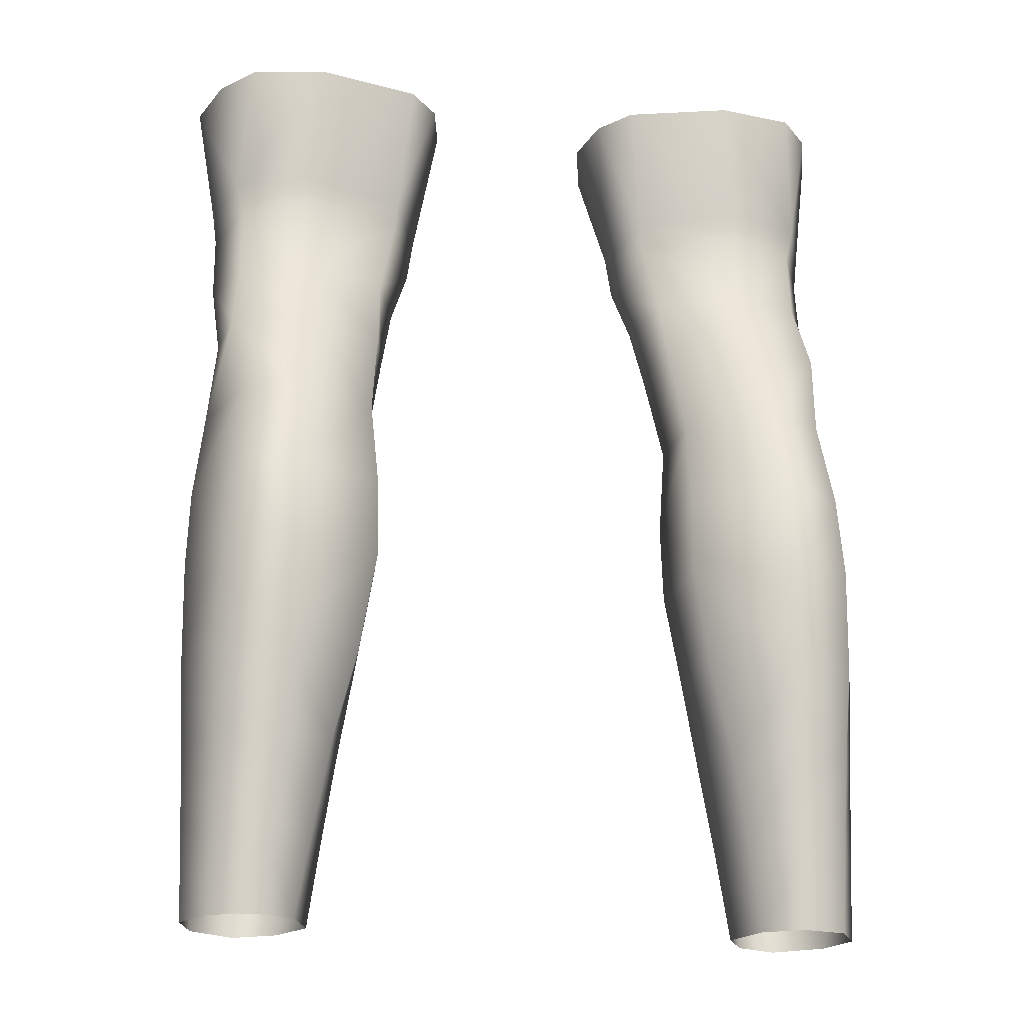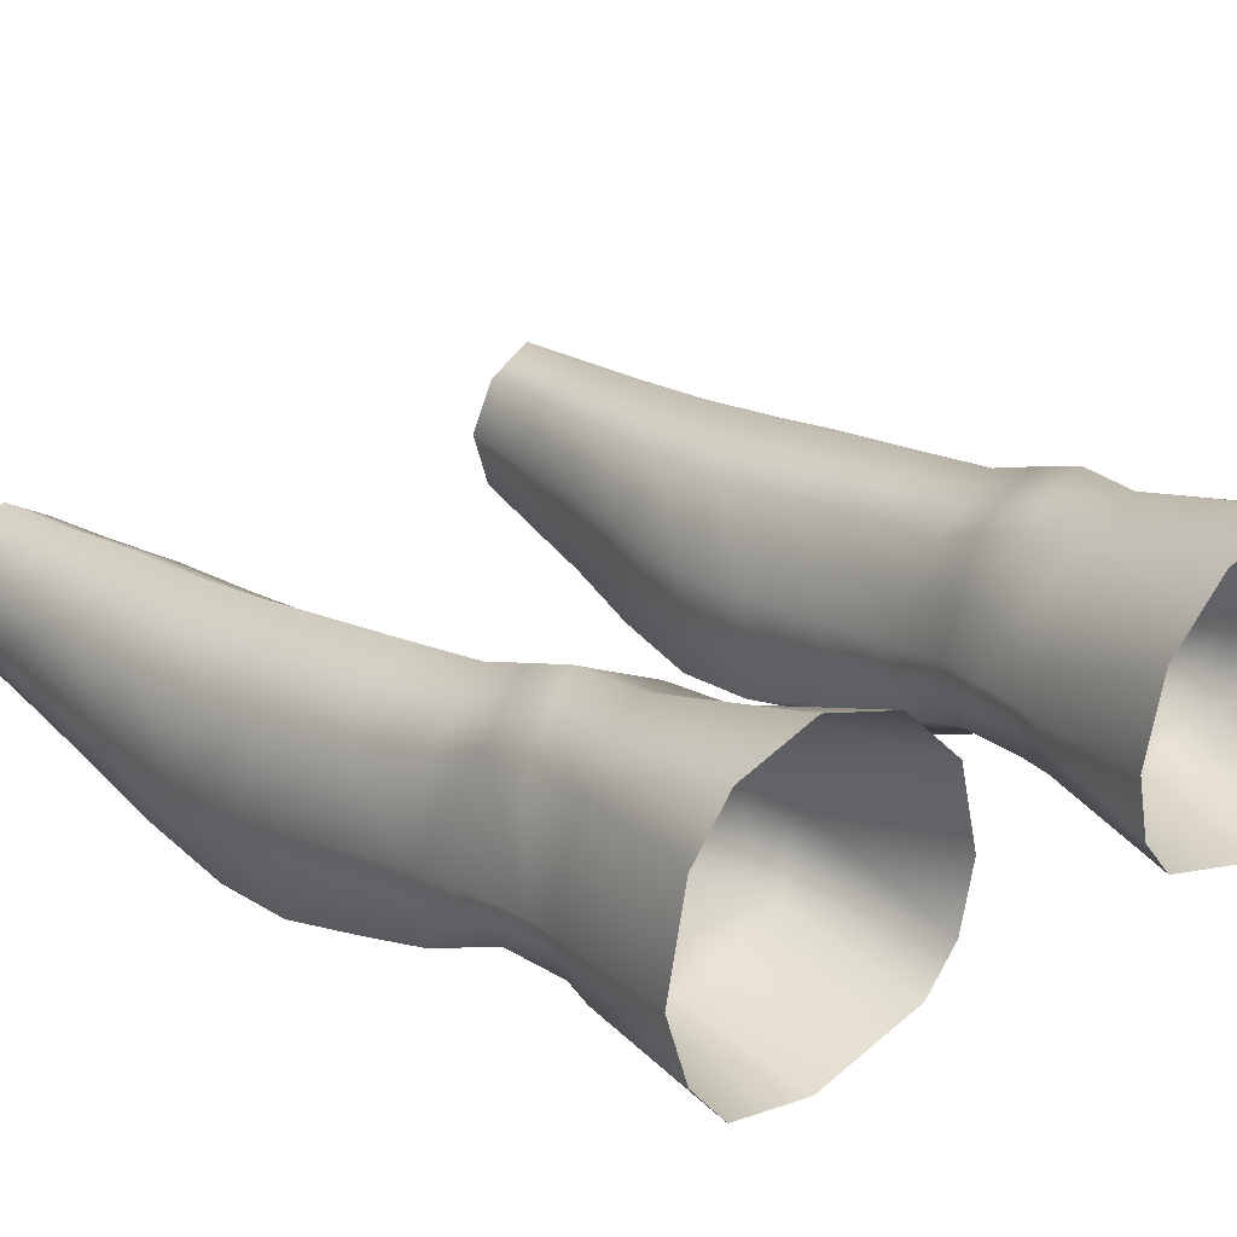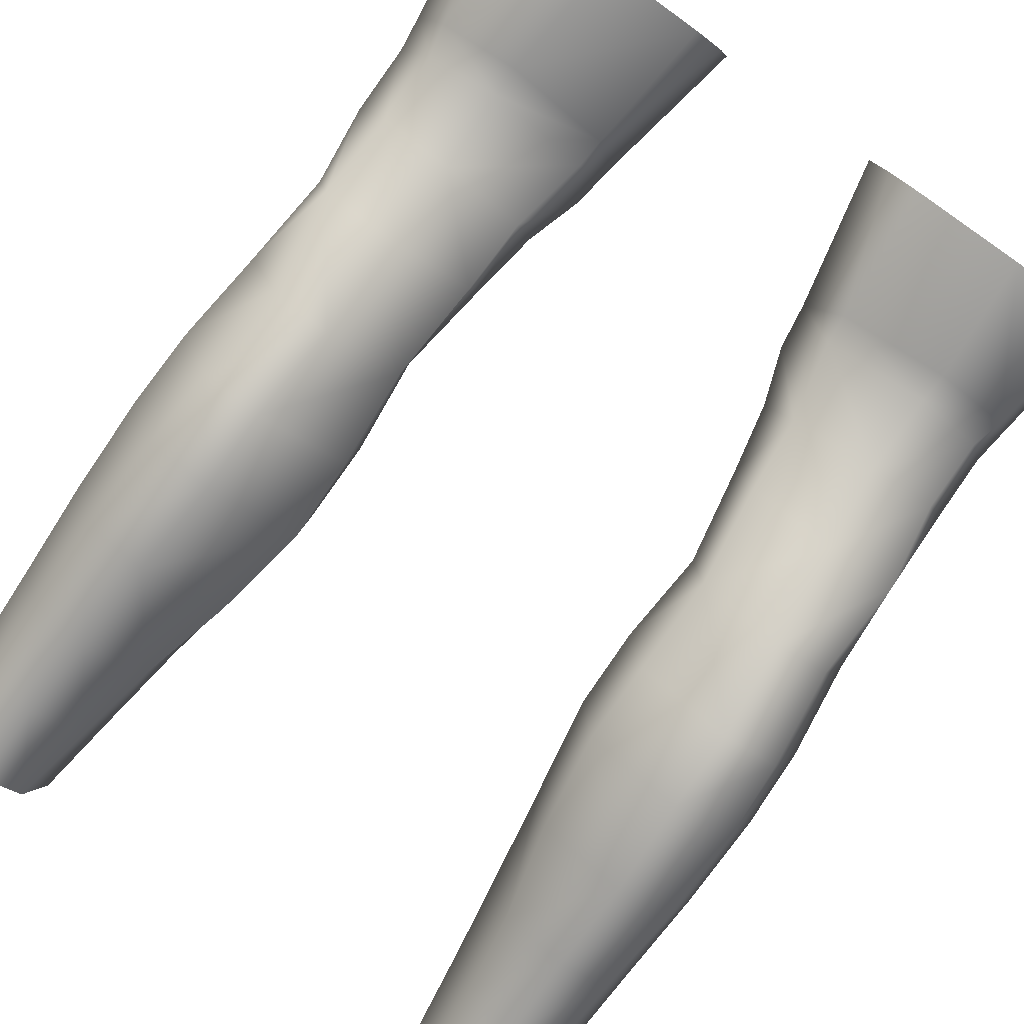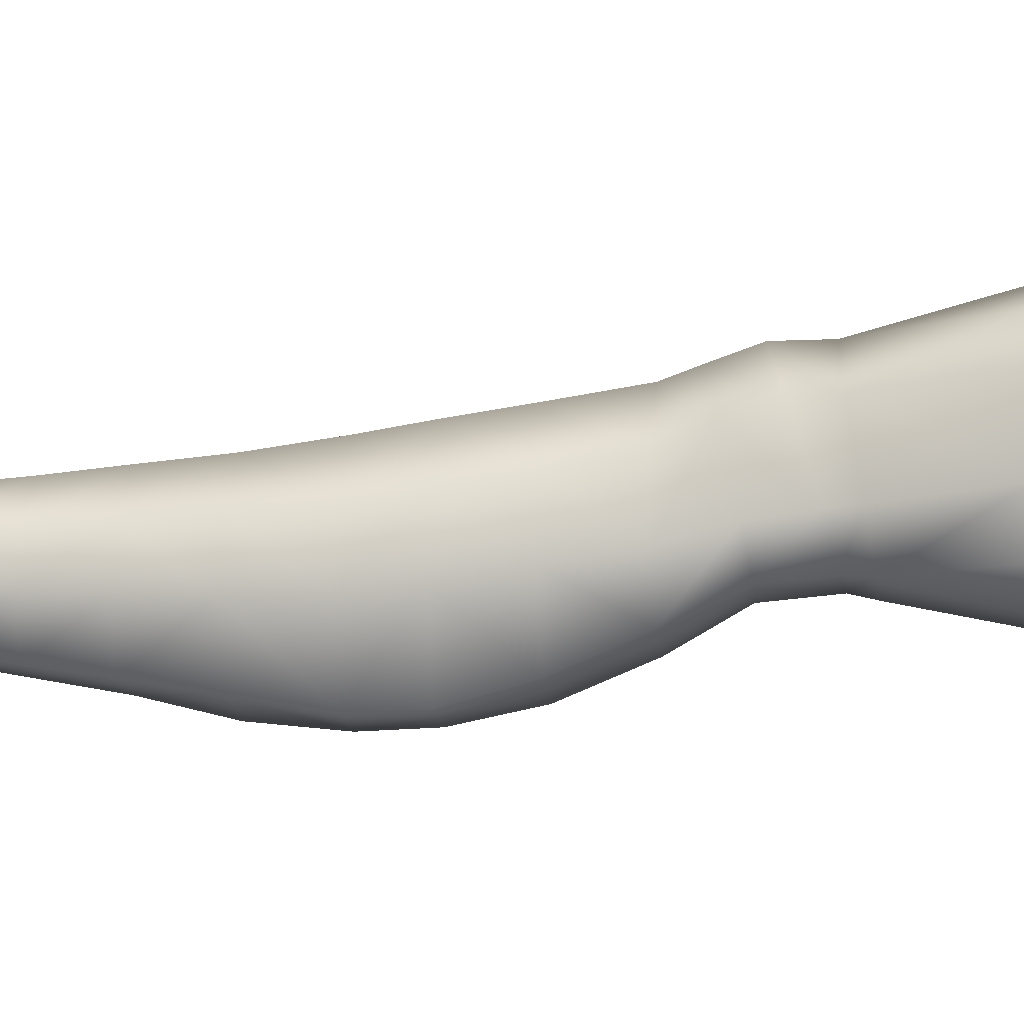
<metadata>
{"format":"obj","ext":"obj","renderer":"f3d","projection":"perspective","resolution":1024,"background":"white","views":[{"elev":-19.6,"azim":169.5,"up":"+Y"},{"elev":26.8,"azim":139.6,"up":"+Z"},{"elev":-78.3,"azim":144.8,"up":"+Z"},{"elev":-0.1,"azim":97.3,"up":"+Z"}]}
</metadata>
<code>
g m_legs_nude
v -8.385 35.37 -1.889
v -8.379 31.2 -3.77
v -9.386 35.37 -3.197
v -9.875 35.37 -5.766
v -9.313 31.65 -6.31
v -8.678 31.91 -7.93
v -9.31 35.37 -7.587
v -8.479 31.06 -7.906
v -9.201 30.71 -6.365
v -8.497 29.16 -8.097
v -9.215 28.91 -6.651
v -8.157 28.28 -4.282
v -8.277 29.84 -3.74
v -6.944 29.41 -2.492
v -6.733 31.06 -2.445
v -6.982 28.1 -2.962
v -8.157 28.28 -4.282
v -6.406 35.37 -1.222
v -8.385 35.37 -1.889
v -8.379 31.2 -3.77
v -8.678 31.91 -7.93
v -8.377 35.37 -8.768
v -9.31 35.37 -7.587
v -6.263 35.37 -9.162
v -6.616 32.05 -8.529
v -3.456 35.37 -8.355
v -3.814 31.8 -7.756
v -2.631 35.37 -7.31
v -8.479 31.06 -7.906
v -6.614 31.25 -8.359
v -6.583 29.12 -8.594
v -3.878 31.02 -7.728
v -4.306 28.93 -8.047
v -8.497 29.16 -8.097
v -6.616 32.05 -8.529
v -3.082 31.36 -6.034
v -2.816 35.37 -3.438
v -2.289 35.37 -5.638
v -4.516 31.09 -3.473
v -3.263 30.16 -6.053
v -4.944 29.68 -3.394
v -3.76 28.67 -6.344
v -5.086 28.2 -3.898
v -3.082 31.36 -6.034
v -3.814 31.8 -7.756
v -3.082 31.36 -6.034
v -2.631 35.37 -7.31
v -2.289 35.37 -5.638
v -3.878 31.02 -7.728
v -3.263 30.16 -6.053
v -4.306 28.93 -8.047
v -3.76 28.67 -6.344
v -2.816 35.37 -3.438
v -4.516 31.09 -3.473
v -4.368 35.37 -1.877
v -6.406 35.37 -1.222
v -6.733 31.06 -2.445
v -4.944 29.68 -3.394
v -6.944 29.41 -2.492
v -5.086 28.2 -3.898
v -6.982 28.1 -2.962
v 8.385 35.37 -1.886
v 9.386 35.37 -3.194
v 8.38 31.2 -3.767
v 9.875 35.37 -5.763
v 9.313 31.65 -6.307
v 8.679 31.91 -7.927
v 9.311 35.37 -7.584
v 8.48 31.06 -7.903
v 9.201 30.71 -6.362
v 8.498 29.16 -8.093
v 9.216 28.91 -6.647
v 8.158 28.28 -4.278
v 8.277 29.84 -3.736
v 6.944 29.41 -2.488
v 6.733 31.06 -2.441
v 6.983 28.1 -2.958
v 8.158 28.28 -4.278
v 6.407 35.37 -1.219
v 8.385 35.37 -1.886
v 8.38 31.2 -3.767
v 8.679 31.91 -7.927
v 9.311 35.37 -7.584
v 8.378 35.37 -8.766
v 6.264 35.37 -9.159
v 6.617 32.05 -8.526
v 3.457 35.37 -8.353
v 3.815 31.8 -7.752
v 2.631 35.37 -7.307
v 6.617 32.05 -8.526
v 6.614 31.25 -8.356
v 8.48 31.06 -7.903
v 6.584 29.12 -8.59
v 3.879 31.02 -7.725
v 4.307 28.93 -8.043
v 8.498 29.16 -8.093
v 3.083 31.36 -6.031
v 2.29 35.37 -5.635
v 2.817 35.37 -3.435
v 4.517 31.09 -3.469
v 3.264 30.16 -6.05
v 3.083 31.36 -6.031
v 4.945 29.68 -3.39
v 3.761 28.67 -6.34
v 5.087 28.2 -3.894
v 3.815 31.8 -7.752
v 2.631 35.37 -7.307
v 3.083 31.36 -6.031
v 2.29 35.37 -5.635
v 3.879 31.02 -7.725
v 3.264 30.16 -6.05
v 4.307 28.93 -8.043
v 3.761 28.67 -6.34
v 2.817 35.37 -3.435
v 4.368 35.37 -1.874
v 4.517 31.09 -3.469
v 6.407 35.37 -1.219
v 6.733 31.06 -2.441
v 4.945 29.68 -3.39
v 6.944 29.41 -2.488
v 5.087 28.2 -3.894
v 6.983 28.1 -2.958
v -8.848 21.84 -5.952
v -9.584 21.83 -8.147
v -9.276 24.35 -7.696
v -8.722 24.35 -5.53
v -8.362 24.35 -10.28
v -8.582 21.83 -11
v -8.698 26.97 -9.131
v -9 26.86 -7.214
v -9.215 28.91 -6.651
v -8.497 29.16 -8.097
v -8.157 28.28 -4.282
v -8.299 26.8 -4.99
v -7.007 26.86 -3.425
v -6.982 28.1 -2.962
v -7.156 24.35 -3.853
v -9.672 19.68 -8.353
v -8.994 19.67 -6.223
v -9.035 17.02 -6.465
v -9.634 17.02 -8.387
v -8.953 14.4 -6.668
v -9.512 14.4 -8.367
v -8.729 14.39 -10.35
v -8.84 17.02 -10.69
v -8.745 19.68 -11.08
v -9.417 12.09 -8.37
v -8.95 12.09 -6.793
v -8.981 9.747 -6.858
v -9.33 9.744 -8.31
v -8.642 9.743 -9.704
v -8.67 12.1 -10.04
v -4.652 24.35 -9.5
v -4.517 21.84 -10.31
v -4.284 21.84 -7.5
v -4.503 24.35 -7.29
v -4.413 26.97 -8.631
v -4.087 26.86 -6.781
v -4.306 28.93 -8.047
v -3.76 28.67 -6.344
v -4.309 19.67 -7.682
v -4.491 19.68 -10.48
v -4.766 17.02 -7.75
v -4.931 17.02 -10.29
v -5.586 14.4 -10.04
v -5.217 14.4 -7.725
v -5.579 12.09 -7.848
v -5.992 12.09 -9.792
v -6.386 9.742 -9.493
v -5.924 9.744 -7.932
v -6.051 14.4 -6.178
v -5.797 17.02 -6.038
v -4.766 17.02 -7.75
v -5.217 14.4 -7.725
v -4.309 19.67 -7.682
v -5.638 19.67 -5.759
v -4.284 21.84 -7.5
v -5.642 21.83 -5.454
v -4.503 24.35 -7.29
v -5.624 24.35 -5.017
v -4.087 26.86 -6.781
v -5.35 26.8 -4.683
v -5.086 28.2 -3.898
v -3.76 28.67 -6.344
v -6.396 12.09 -6.337
v -5.579 12.09 -7.848
v -6.591 9.746 -6.535
v -5.924 9.744 -7.932
v -5.35 26.8 -4.683
v -7.007 26.86 -3.425
v -6.982 28.1 -2.962
v -5.086 28.2 -3.898
v -5.624 24.35 -5.017
v -7.156 24.35 -3.853
v -5.642 21.83 -5.454
v -7.306 21.83 -4.266
v -8.722 24.35 -5.53
v -8.848 21.84 -5.952
v -7.392 19.67 -4.645
v -5.638 19.67 -5.759
v -7.464 17.02 -5.051
v -5.797 17.02 -6.038
v -7.505 14.4 -5.331
v -6.051 14.4 -6.178
v -8.953 14.4 -6.668
v -9.035 17.02 -6.465
v -8.994 19.67 -6.223
v -7.689 12.09 -5.598
v -6.396 12.09 -6.337
v -7.772 9.748 -5.826
v -6.591 9.746 -6.535
v -8.95 12.09 -6.793
v -8.981 9.747 -6.858
v -7.689 12.09 -5.598
v -7.772 9.748 -5.826
v -8.497 29.16 -8.097
v -8.698 26.97 -9.131
v -6.628 26.97 -9.864
v -6.583 29.12 -8.594
v -4.413 26.97 -8.631
v -4.306 28.93 -8.047
v -6.744 24.35 -10.99
v -8.362 24.35 -10.28
v -8.582 21.83 -11
v -6.96 21.84 -11.55
v -4.652 24.35 -9.5
v -4.517 21.84 -10.31
v -4.491 19.68 -10.48
v -6.968 19.67 -11.68
v -7.172 17.02 -11.44
v -4.931 17.02 -10.29
v -5.586 14.4 -10.04
v -7.265 14.39 -10.84
v -8.84 17.02 -10.69
v -8.729 14.39 -10.35
v -8.745 19.68 -11.08
v -5.992 12.09 -9.792
v -7.423 12.09 -10.46
v -6.386 9.742 -9.493
v -7.461 9.742 -10.09
v -8.67 12.1 -10.04
v -8.642 9.743 -9.704
v 8.849 21.84 -5.946
v 8.723 24.35 -5.525
v 9.277 24.35 -7.692
v 9.585 21.83 -8.142
v 8.363 24.35 -10.27
v 8.584 21.83 -11
v 8.699 26.96 -9.127
v 9.001 26.86 -7.21
v 9.216 28.91 -6.647
v 8.498 29.16 -8.093
v 8.158 28.28 -4.278
v 8.3 26.8 -4.986
v 7.007 26.86 -3.42
v 6.983 28.1 -2.958
v 7.157 24.35 -3.849
v 9.674 19.68 -8.347
v 8.995 19.67 -6.218
v 9.036 17.02 -6.459
v 9.635 17.02 -8.381
v 8.955 14.4 -6.662
v 9.514 14.4 -8.361
v 8.731 14.39 -10.34
v 8.841 17.02 -10.68
v 8.746 19.68 -11.07
v 9.419 12.09 -8.36
v 8.952 12.09 -6.782
v 8.984 9.744 -6.844
v 9.332 9.744 -8.298
v 8.645 9.744 -9.693
v 8.672 12.1 -10.03
v 4.653 24.35 -9.496
v 4.504 24.35 -7.286
v 4.285 21.84 -7.495
v 4.518 21.83 -10.3
v 4.414 26.96 -8.627
v 4.088 26.86 -6.777
v 4.307 28.93 -8.043
v 3.761 28.67 -6.34
v 4.31 19.67 -7.676
v 4.492 19.68 -10.48
v 4.767 17.02 -7.744
v 4.933 17.02 -10.29
v 5.587 14.39 -10.03
v 5.219 14.4 -7.718
v 5.58 12.09 -7.841
v 5.994 12.09 -9.785
v 6.389 9.744 -9.482
v 5.926 9.744 -7.921
v 6.052 14.4 -6.172
v 5.219 14.4 -7.718
v 4.767 17.02 -7.744
v 5.799 17.02 -6.032
v 4.31 19.67 -7.676
v 5.639 19.67 -5.754
v 4.285 21.84 -7.495
v 5.643 21.83 -5.449
v 4.504 24.35 -7.286
v 5.625 24.35 -5.012
v 4.088 26.86 -6.777
v 5.351 26.8 -4.679
v 5.087 28.2 -3.894
v 3.761 28.67 -6.34
v 6.397 12.09 -6.33
v 5.58 12.09 -7.841
v 6.593 9.744 -6.524
v 5.926 9.744 -7.921
v 5.351 26.8 -4.679
v 5.087 28.2 -3.894
v 6.983 28.1 -2.958
v 7.007 26.86 -3.42
v 5.625 24.35 -5.012
v 7.157 24.35 -3.849
v 7.307 21.83 -4.26
v 5.643 21.83 -5.449
v 8.723 24.35 -5.525
v 8.849 21.84 -5.946
v 7.393 19.67 -4.64
v 5.639 19.67 -5.754
v 7.465 17.02 -5.045
v 5.799 17.02 -6.032
v 7.506 14.4 -5.324
v 6.052 14.4 -6.172
v 8.955 14.4 -6.662
v 9.036 17.02 -6.459
v 8.995 19.67 -6.218
v 7.691 12.09 -5.591
v 6.397 12.09 -6.33
v 7.775 9.744 -5.812
v 6.593 9.744 -6.524
v 8.952 12.09 -6.782
v 8.984 9.744 -6.844
v 7.691 12.09 -5.591
v 7.775 9.744 -5.812
v 8.498 29.16 -8.093
v 6.584 29.12 -8.59
v 6.629 26.96 -9.86
v 8.699 26.96 -9.127
v 4.414 26.96 -8.627
v 4.307 28.93 -8.043
v 6.745 24.35 -10.98
v 8.363 24.35 -10.27
v 8.584 21.83 -11
v 6.962 21.84 -11.54
v 4.653 24.35 -9.496
v 4.518 21.83 -10.3
v 4.492 19.68 -10.48
v 6.969 19.67 -11.67
v 7.173 17.02 -11.43
v 4.933 17.02 -10.29
v 5.587 14.39 -10.03
v 7.267 14.39 -10.84
v 8.841 17.02 -10.68
v 8.731 14.39 -10.34
v 8.746 19.68 -11.07
v 5.994 12.09 -9.785
v 7.424 12.09 -10.45
v 6.389 9.744 -9.482
v 7.464 9.744 -10.08
v 8.672 12.1 -10.03
v 8.645 9.744 -9.693
g m_legs_nude_0
f 3 2 1
f 3 4 2
f 4 5 2
f 5 4 6
f 4 7 6
f 5 6 8
f 9 5 8
f 5 9 2
f 8 10 9
f 10 11 9
f 9 11 12
f 13 9 12
f 9 13 2
f 13 14 2
f 14 15 2
f 14 13 16
f 13 17 16
f 19 15 18
f 19 20 15
f 23 22 21
f 22 24 21
f 24 25 21
f 24 26 25
f 26 27 25
f 26 28 27
f 30 29 21
f 30 31 29
f 31 30 32
f 27 32 30
f 33 31 32
f 31 34 29
f 35 30 21
f 35 27 30
f 38 37 36
f 37 39 36
f 39 41 40
f 40 41 42
f 41 43 42
f 44 39 40
f 47 46 45
f 47 48 46
f 45 46 49
f 46 50 49
f 51 49 50
f 52 51 50
f 55 54 53
f 55 56 54
f 56 57 54
f 54 57 58
f 57 59 58
f 60 58 59
f 61 60 59
f 64 63 62
f 65 63 64
f 66 65 64
f 65 66 67
f 68 65 67
f 67 66 69
f 66 70 69
f 70 66 64
f 71 69 70
f 72 71 70
f 72 70 73
f 70 74 73
f 74 70 64
f 75 74 64
f 76 75 64
f 74 75 77
f 78 74 77
f 76 80 79
f 81 80 76
f 84 83 82
f 85 84 82
f 86 85 82
f 87 85 86
f 88 87 86
f 89 87 88
f 91 90 82
f 88 90 91
f 92 91 82
f 93 91 92
f 91 93 94
f 94 88 91
f 93 95 94
f 96 93 92
f 99 98 97
f 100 99 97
f 100 102 101
f 103 100 101
f 103 101 104
f 105 103 104
f 108 107 106
f 109 107 108
f 108 106 110
f 111 108 110
f 110 112 111
f 112 113 111
f 116 115 114
f 117 115 116
f 118 117 116
f 118 116 119
f 120 118 119
f 119 121 120
f 121 122 120
f 125 124 123
f 126 125 123
f 124 125 127
f 128 124 127
f 129 127 125
f 130 129 125
f 130 125 126
f 129 130 131
f 132 129 131
f 131 130 133
f 130 134 133
f 134 130 126
f 133 134 135
f 136 133 135
f 134 126 137
f 135 134 137
f 124 138 123
f 138 139 123
f 139 138 140
f 138 141 140
f 140 141 142
f 141 143 142
f 143 141 144
f 141 145 144
f 146 145 141
f 138 146 141
f 146 138 124
f 128 146 124
f 143 147 142
f 147 148 142
f 148 147 149
f 147 150 149
f 150 147 151
f 147 152 151
f 152 147 143
f 144 152 143
f 155 154 153
f 156 155 153
f 156 153 157
f 158 156 157
f 158 157 159
f 160 158 159
f 155 161 154
f 161 162 154
f 161 163 162
f 163 164 162
f 164 163 165
f 163 166 165
f 166 167 165
f 167 168 165
f 168 167 169
f 167 170 169
f 173 172 171
f 174 173 171
f 172 173 175
f 176 172 175
f 176 175 177
f 178 176 177
f 178 177 179
f 180 178 179
f 180 179 181
f 182 180 181
f 183 182 181
f 184 183 181
f 171 185 174
f 185 186 174
f 186 185 187
f 188 186 187
f 191 190 189
f 192 191 189
f 189 190 193
f 190 194 193
f 196 195 193
f 137 196 193
f 137 197 196
f 197 198 196
f 196 199 195
f 199 200 195
f 199 201 200
f 201 202 200
f 202 201 203
f 204 202 203
f 203 201 205
f 201 206 205
f 207 206 201
f 199 207 201
f 207 199 196
f 198 207 196
f 203 208 204
f 208 209 204
f 209 208 210
f 211 209 210
f 212 208 203
f 205 212 203
f 214 212 213
f 215 214 213
f 218 217 216
f 219 218 216
f 220 218 219
f 221 220 219
f 218 222 217
f 222 223 217
f 223 222 224
f 222 225 224
f 222 226 225
f 226 222 218
f 220 226 218
f 226 227 225
f 227 228 225
f 228 229 225
f 225 229 224
f 229 228 230
f 228 231 230
f 230 231 232
f 233 230 232
f 234 230 233
f 229 230 234
f 235 234 233
f 236 229 234
f 229 236 224
f 232 237 233
f 237 238 233
f 233 238 235
f 238 237 239
f 240 238 239
f 241 238 240
f 238 241 235
f 242 241 240
f 245 244 243
f 246 245 243
f 245 246 247
f 246 248 247
f 247 249 245
f 249 250 245
f 245 250 244
f 250 249 251
f 249 252 251
f 250 251 253
f 254 250 253
f 250 254 244
f 254 253 255
f 253 256 255
f 254 255 257
f 244 254 257
f 258 246 243
f 259 258 243
f 258 259 260
f 261 258 260
f 261 260 262
f 263 261 262
f 261 263 264
f 265 261 264
f 266 258 261
f 265 266 261
f 258 266 246
f 266 248 246
f 267 263 262
f 268 267 262
f 267 268 269
f 270 267 269
f 267 270 271
f 272 267 271
f 272 264 263
f 267 272 263
f 275 274 273
f 276 275 273
f 273 274 277
f 274 278 277
f 277 278 279
f 278 280 279
f 281 275 276
f 282 281 276
f 283 281 282
f 284 283 282
f 283 284 285
f 286 283 285
f 287 286 285
f 288 287 285
f 287 288 289
f 290 287 289
f 293 292 291
f 294 293 291
f 293 294 295
f 294 296 295
f 295 296 297
f 296 298 297
f 297 298 299
f 298 300 299
f 299 300 301
f 300 302 301
f 302 303 301
f 303 304 301
f 305 291 292
f 306 305 292
f 305 306 307
f 306 308 307
f 311 310 309
f 312 311 309
f 312 309 313
f 314 312 313
f 315 257 313
f 316 315 313
f 317 257 315
f 318 317 315
f 319 315 316
f 320 319 316
f 321 319 320
f 322 321 320
f 321 322 323
f 322 324 323
f 321 323 325
f 326 321 325
f 327 319 321
f 326 327 321
f 327 318 315
f 319 327 315
f 328 323 324
f 329 328 324
f 328 329 330
f 329 331 330
f 332 325 323
f 328 332 323
f 332 334 333
f 334 335 333
f 338 337 336
f 339 338 336
f 338 340 337
f 340 341 337
f 342 338 339
f 343 342 339
f 342 343 344
f 345 342 344
f 346 342 345
f 346 340 338
f 342 346 338
f 347 346 345
f 348 347 345
f 349 348 345
f 349 345 344
f 348 349 350
f 351 348 350
f 351 350 352
f 350 353 352
f 350 354 353
f 350 349 354
f 354 355 353
f 349 356 354
f 356 349 344
f 357 352 353
f 358 357 353
f 358 353 355
f 357 358 359
f 358 360 359
f 358 361 360
f 361 358 355
f 361 362 360

</code>
